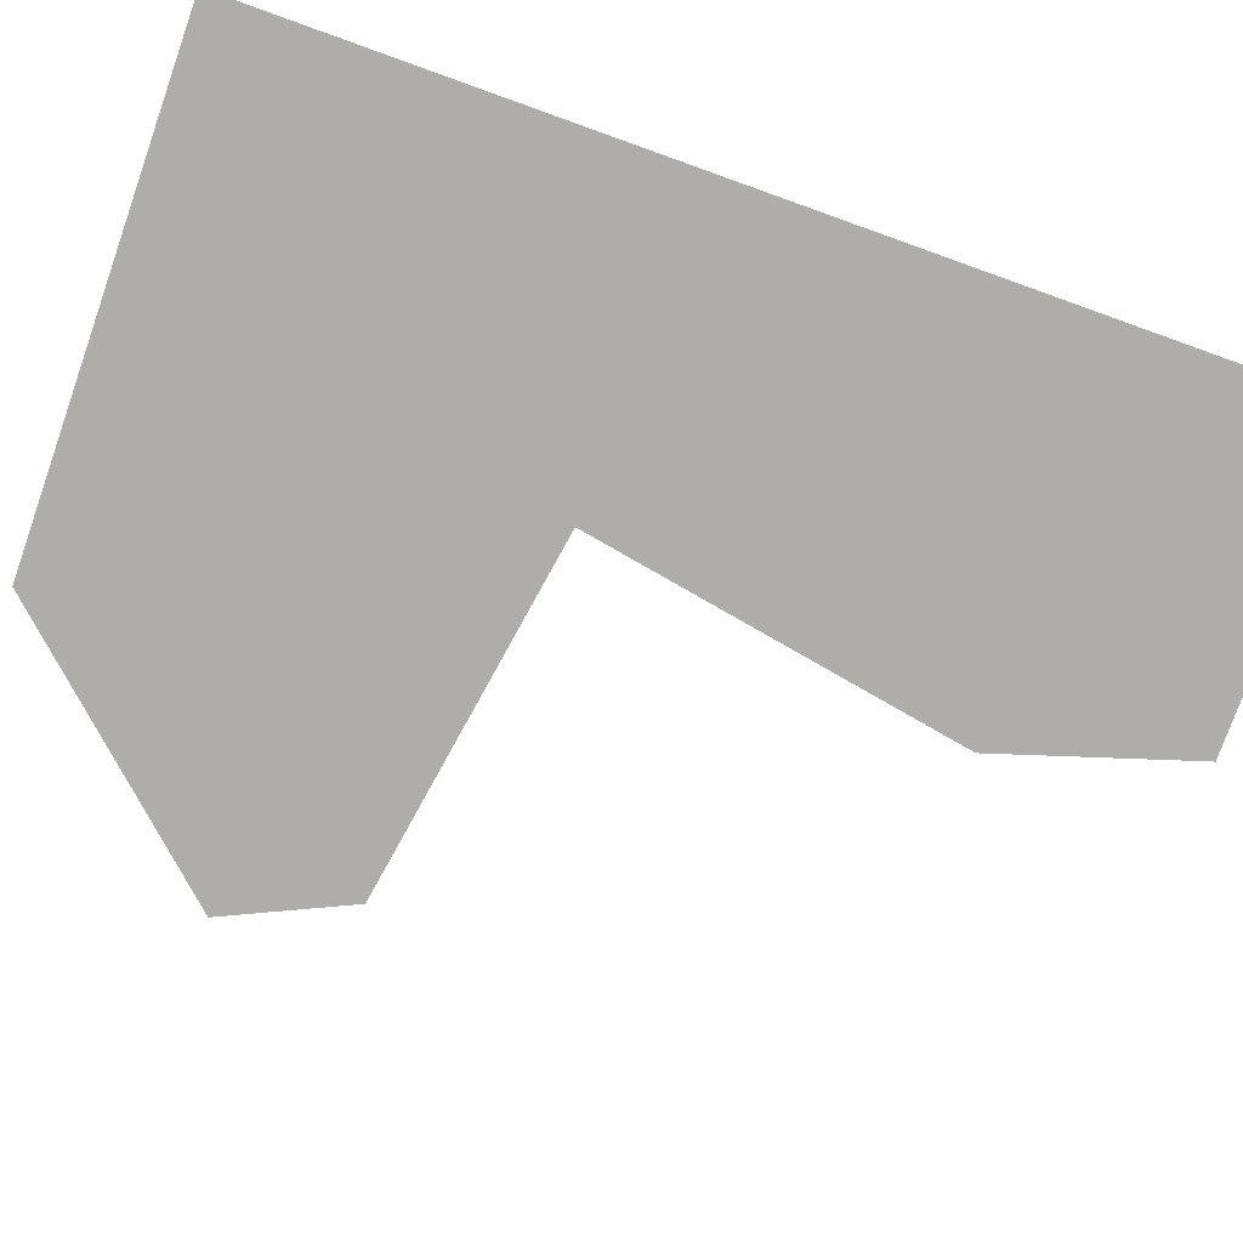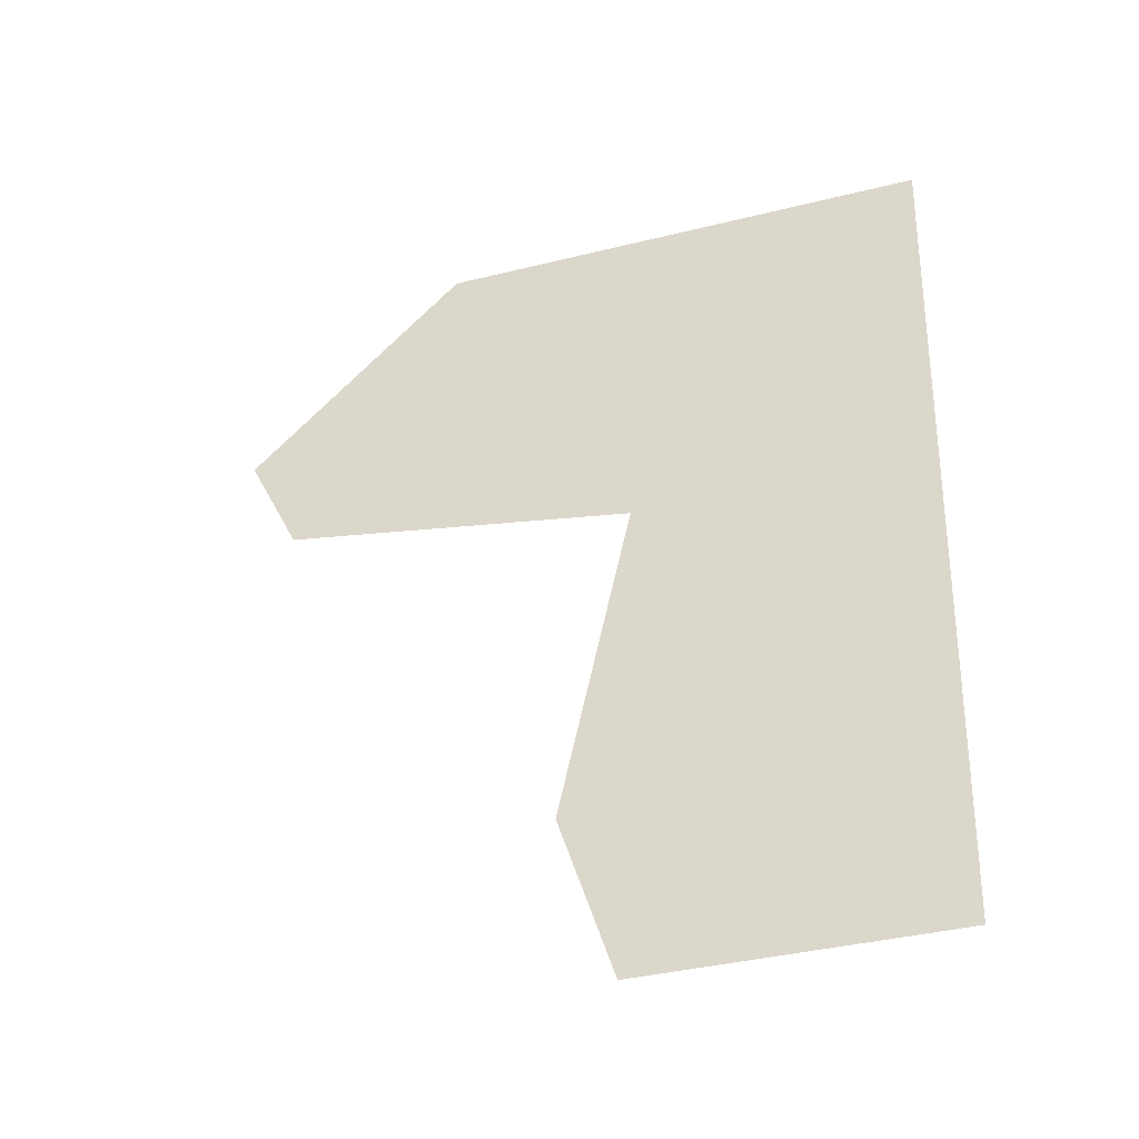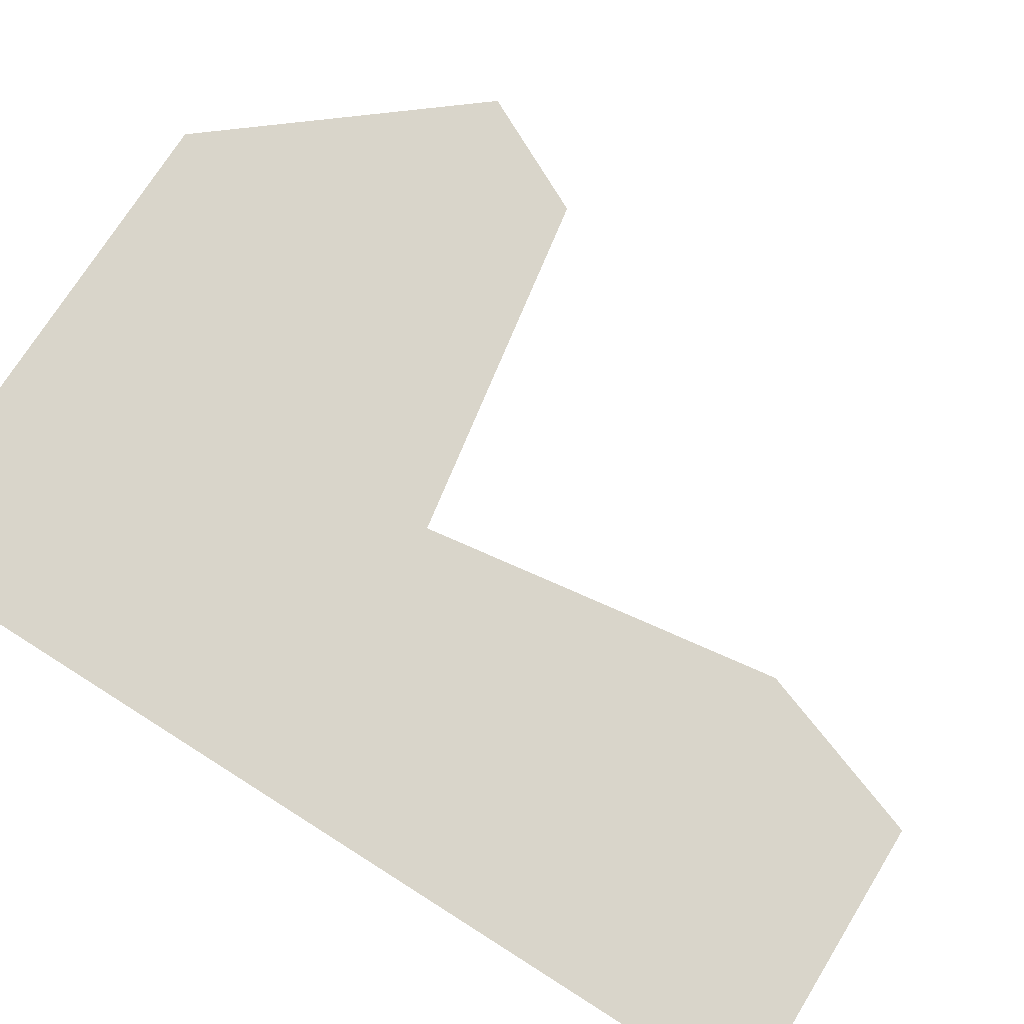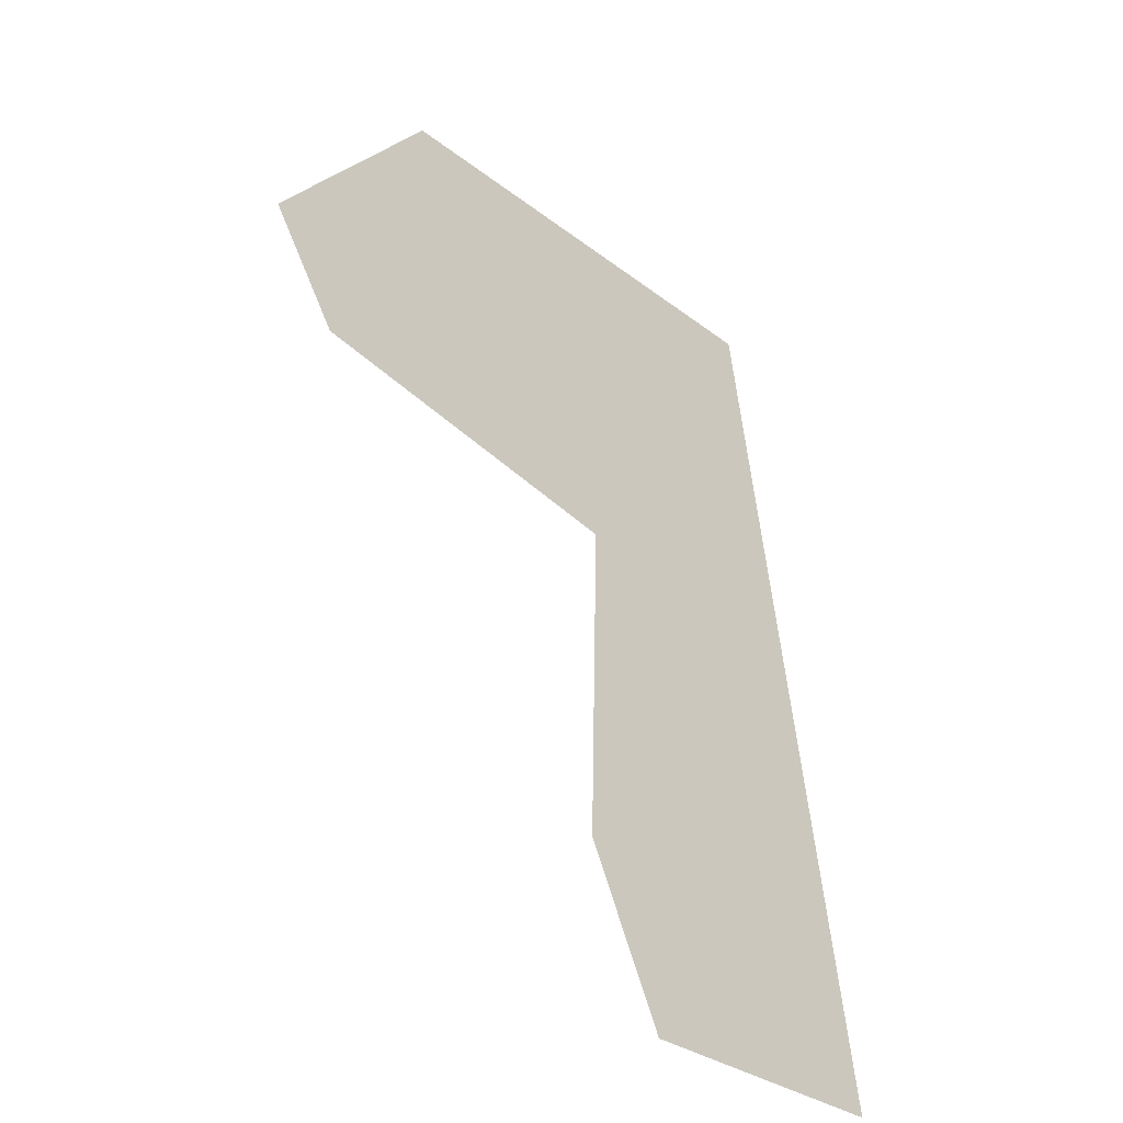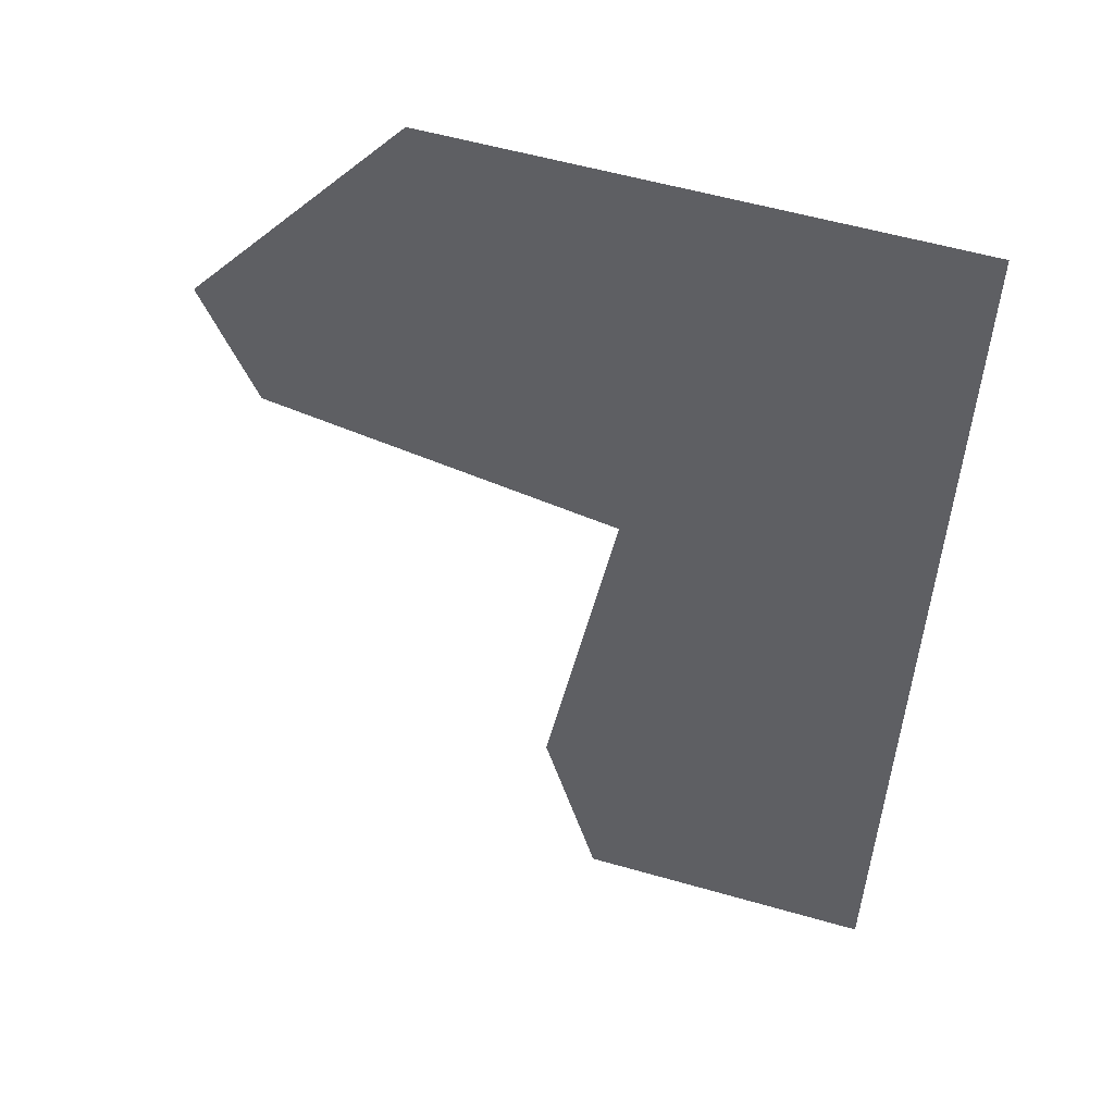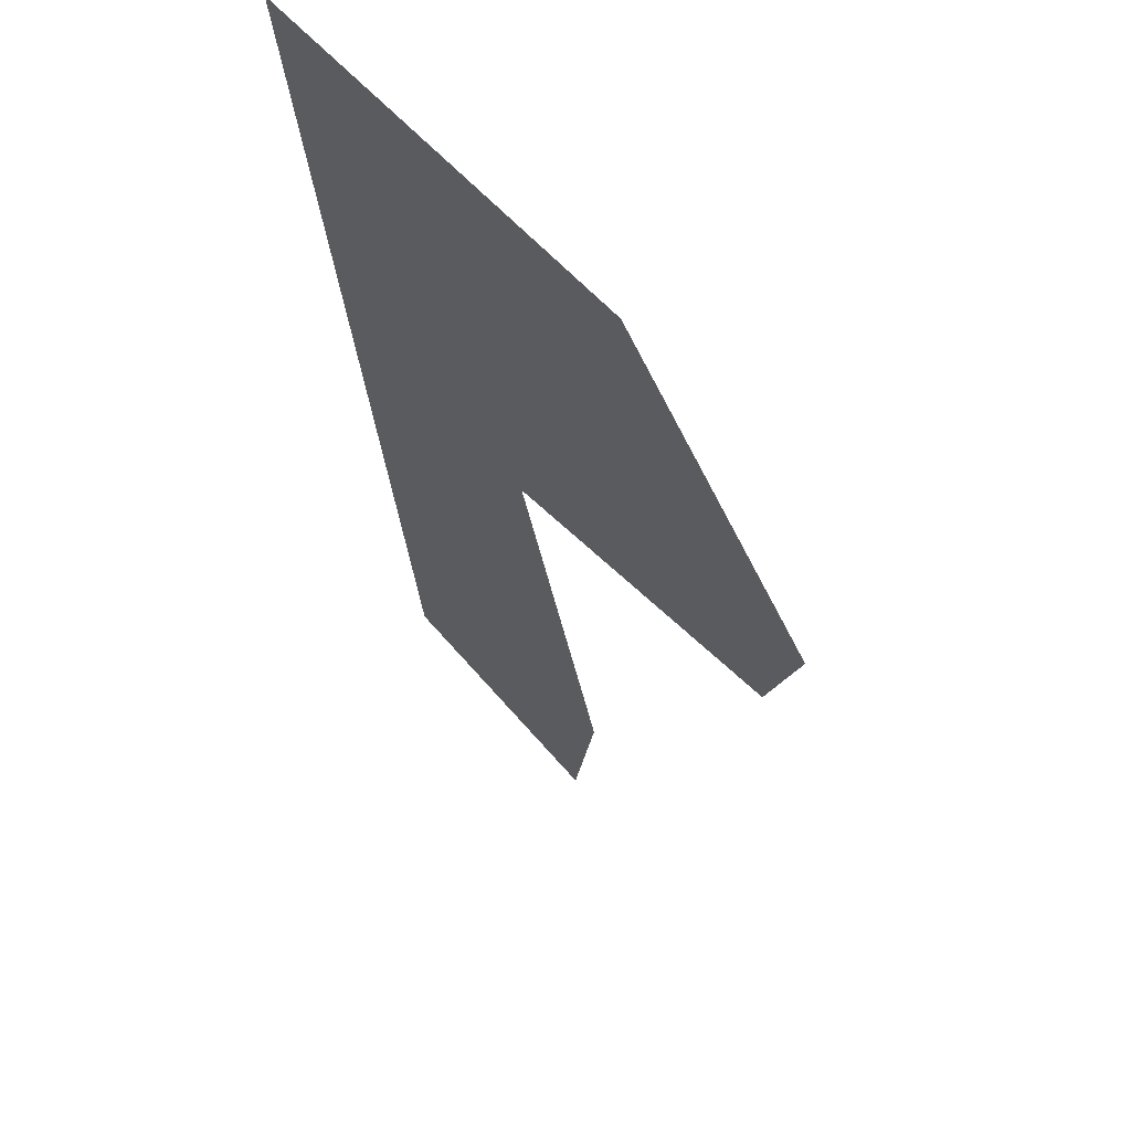
<metadata>
{"format":"obj","ext":"obj","renderer":"f3d","projection":"perspective","resolution":1024,"background":"white","views":[{"elev":-76.4,"azim":70.8,"up":"+Y"},{"elev":-37.5,"azim":18.0,"up":"+Z"},{"elev":71.5,"azim":121.7,"up":"+Y"},{"elev":-30.3,"azim":-48.0,"up":"+Z"},{"elev":54.5,"azim":16.9,"up":"+Z"},{"elev":49.8,"azim":-126.9,"up":"+Z"}]}
</metadata>
<code>
v 4730 -48.84 -2720
v 4736 -44.04 -2682
v 4736 -51.2 -2739
v 4691 -41.66 -2662
v 4714 -38.47 -2637
v 4698 -43.26 -2675
v 4736 -44.04 -2682
v 4698 -43.26 -2675
v 4714 -38.47 -2637
v 4768 -38.47 -2637
v 4736 -44.04 -2682
v 4714 -38.47 -2637
v 4736 -51.2 -2739
v 4736 -44.04 -2682
v 4768 -38.47 -2637
v 4768 -51.2 -2739
v 4736 -51.2 -2739
v 4768 -38.47 -2637
f 1 2 3
f 4 5 6
f 7 8 9
f 10 11 12
f 13 14 15
f 16 17 18

</code>
